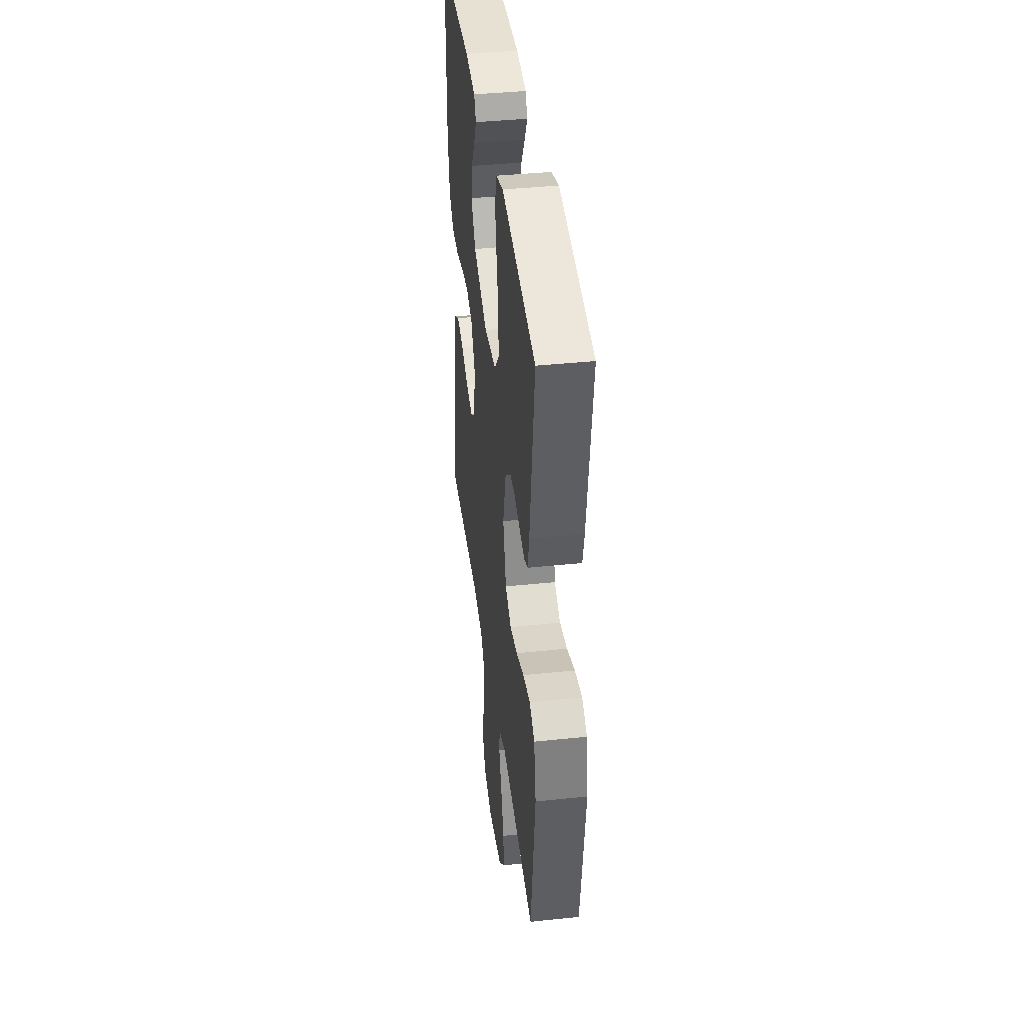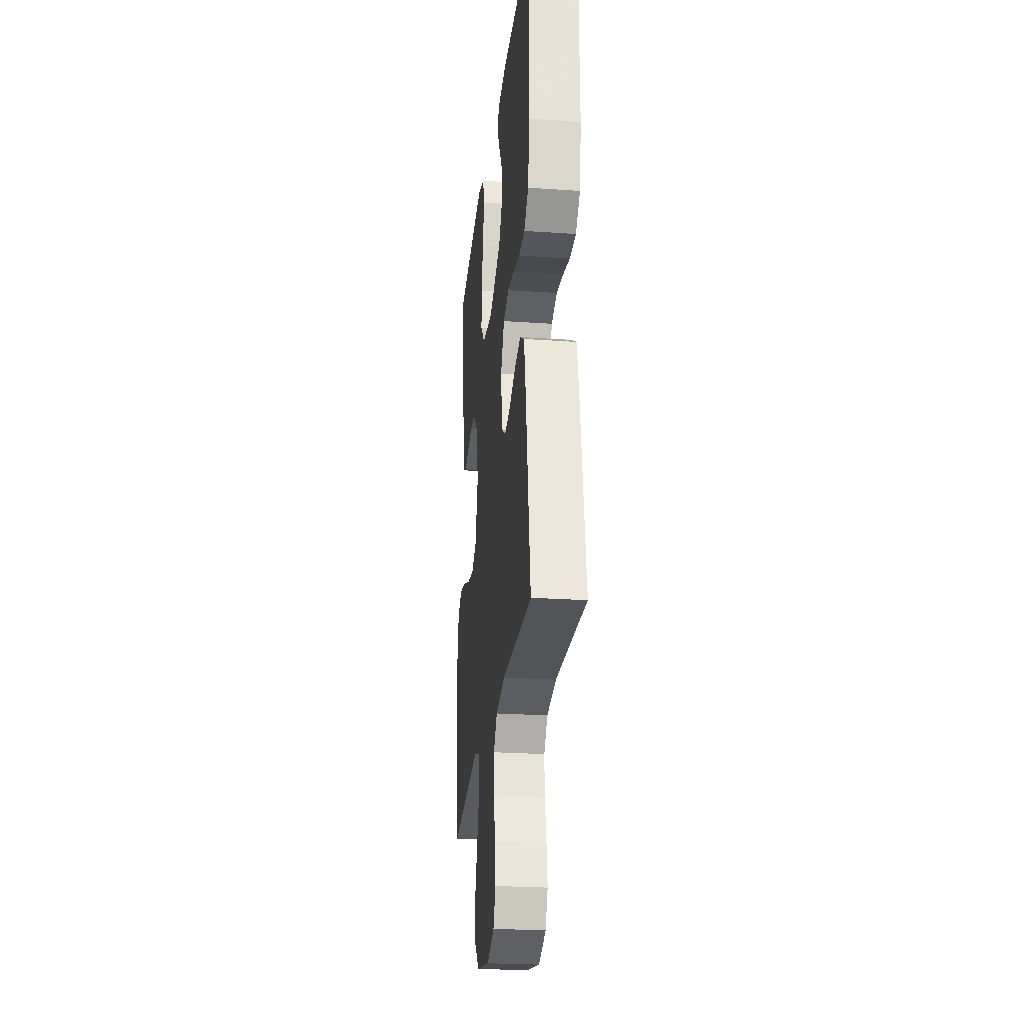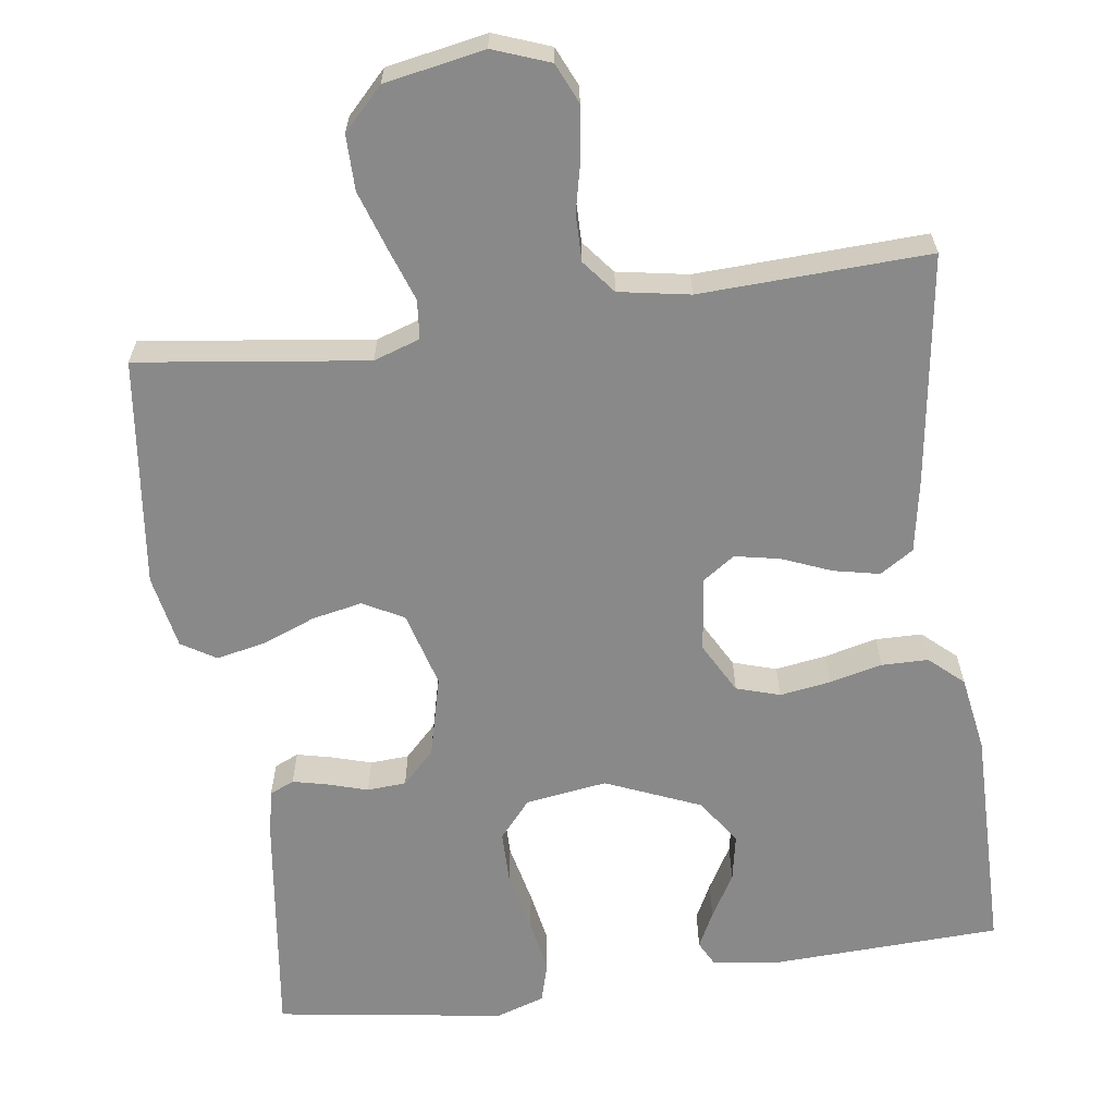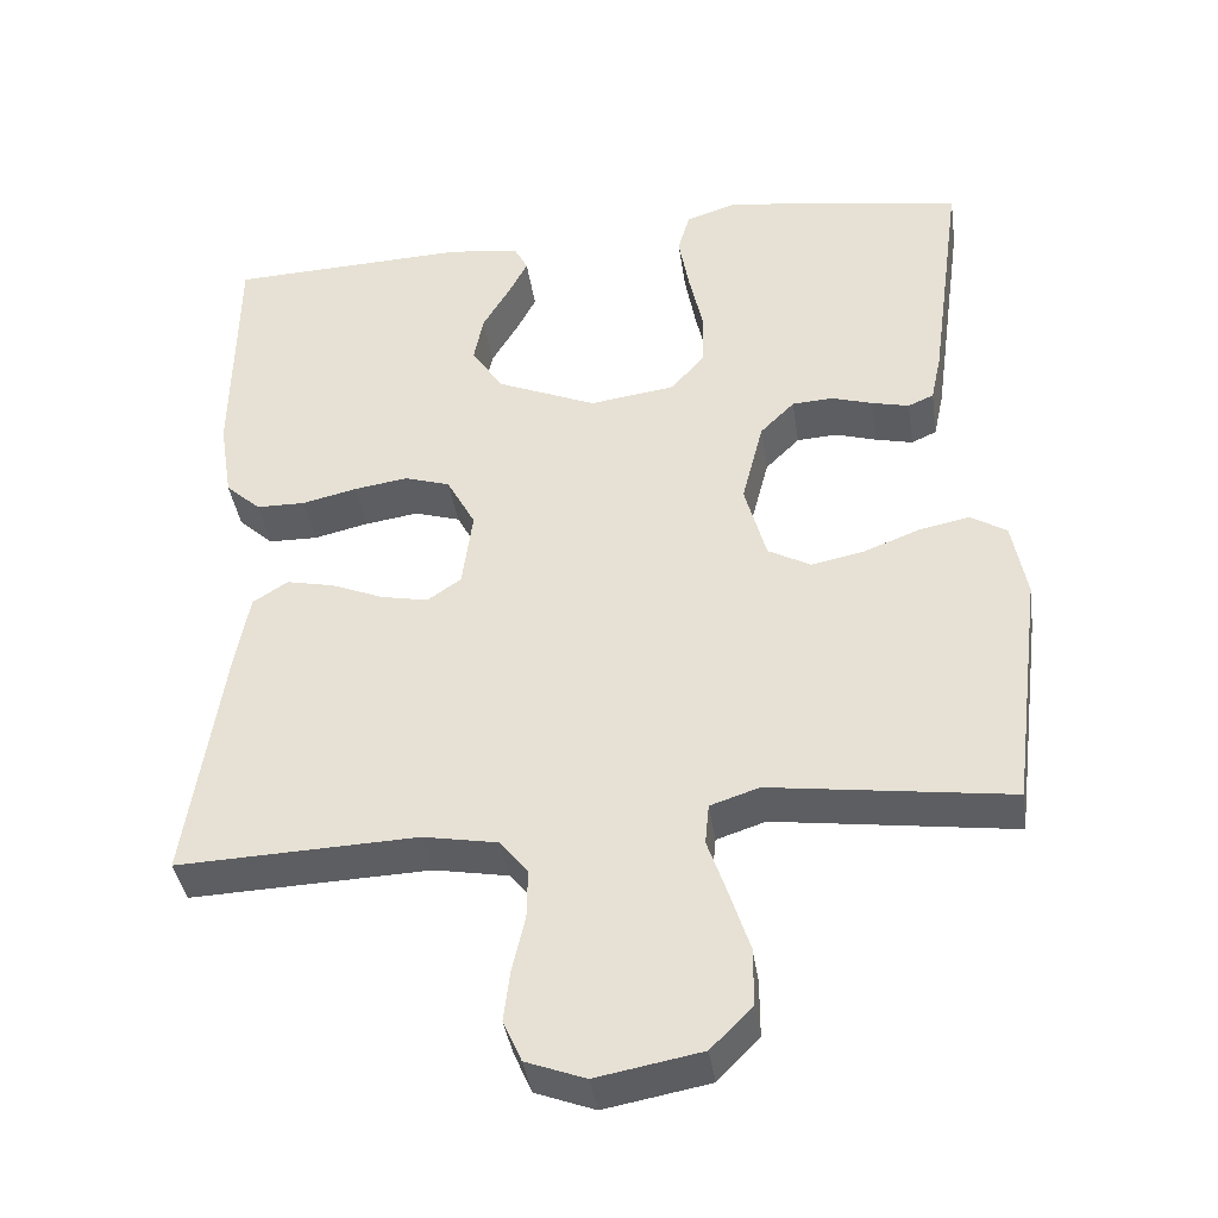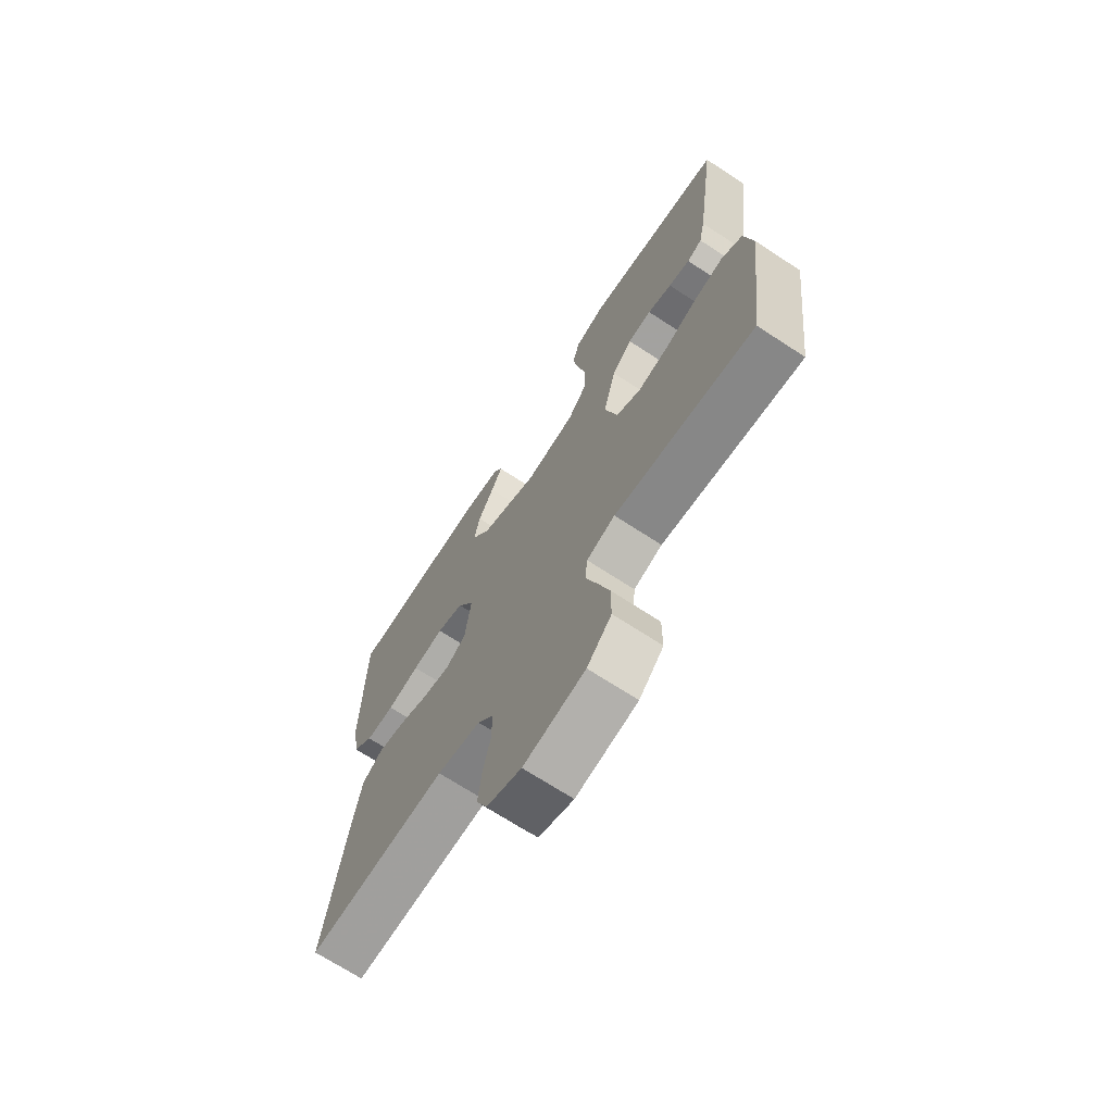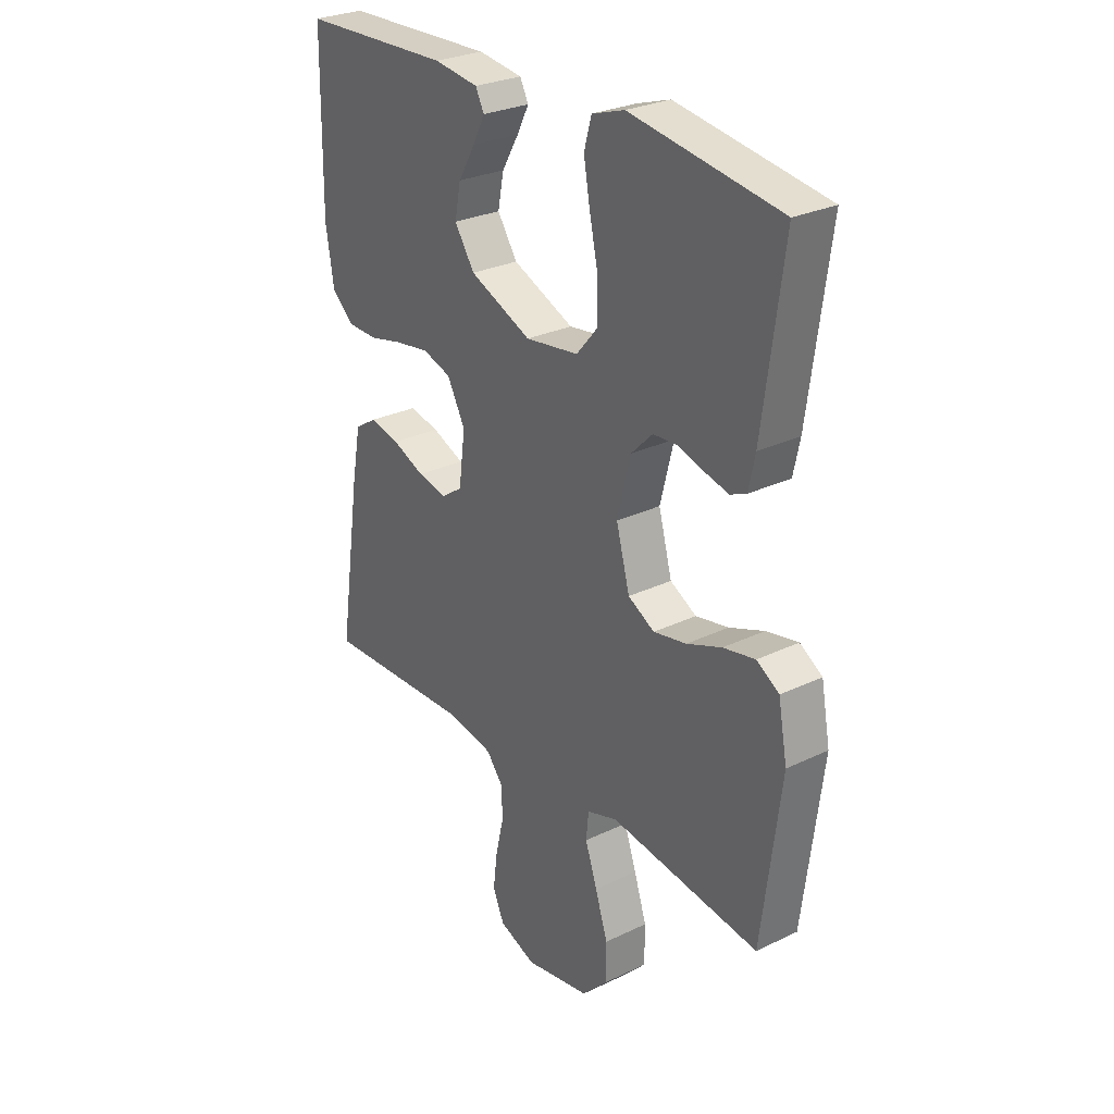
<metadata>
{"format":"obj","ext":"obj","renderer":"f3d","projection":"perspective","resolution":1024,"background":"white","views":[{"elev":40.9,"azim":82.7,"up":"+Z"},{"elev":-25.3,"azim":-96.4,"up":"+Z"},{"elev":-63.2,"azim":-171.8,"up":"+Y"},{"elev":-39.5,"azim":8.3,"up":"+Z"},{"elev":-69.6,"azim":56.8,"up":"+Z"},{"elev":27.9,"azim":53.7,"up":"+Z"}]}
</metadata>
<code>
v 0.5 0.07 -0.5
v 0.2 0.07 -0.459
v 0.139 0.07 -0.479
v 0.134 0.07 -0.53
v 0.158 0.07 -0.6
v 0.183 0.07 -0.677
v 0.183 0.07 -0.749
v 0.131 0.07 -0.802
v 0 0.07 -0.826
v -0.074 0.07 -0.798
v -0.097 0.07 -0.746
v -0.089 0.07 -0.681
v -0.073 0.07 -0.612
v -0.072 0.07 -0.55
v -0.107 0.07 -0.506
v -0.2 0.07 -0.489
v -0.5 0.07 -0.5
v -0.455 0.07 -0.2
v -0.437 0.07 -0.103
v -0.393 0.07 -0.075
v -0.333 0.07 -0.088
v -0.268 0.07 -0.115
v -0.209 0.07 -0.127
v -0.167 0.07 -0.098
v -0.154 0.07 0
v -0.19 0.07 0.067
v -0.247 0.07 0.085
v -0.314 0.07 0.075
v -0.383 0.07 0.059
v -0.444 0.07 0.06
v -0.488 0.07 0.1
v -0.504 0.07 0.2
v -0.5 0.07 0.5
v -0.2 0.07 0.511
v -0.111 0.07 0.499
v -0.094 0.07 0.466
v -0.118 0.07 0.419
v -0.152 0.07 0.361
v -0.164 0.07 0.3
v -0.124 0.07 0.24
v 0 0.07 0.187
v 0.107 0.07 0.202
v 0.149 0.07 0.251
v 0.15 0.07 0.321
v 0.133 0.07 0.399
v 0.12 0.07 0.472
v 0.135 0.07 0.525
v 0.2 0.07 0.546
v 0.5 0.07 0.5
v 0.459 0.07 0.2
v 0.446 0.07 0.139
v 0.414 0.07 0.125
v 0.368 0.07 0.136
v 0.316 0.07 0.152
v 0.265 0.07 0.149
v 0.222 0.07 0.106
v 0.195 0.07 0
v 0.222 0.07 -0.099
v 0.275 0.07 -0.128
v 0.341 0.07 -0.115
v 0.411 0.07 -0.088
v 0.475 0.07 -0.075
v 0.52 0.07 -0.103
v 0.538 0.07 -0.2
v 0.5 0 -0.5
v 0.2 0 -0.459
v 0.139 0 -0.479
v 0.134 0 -0.53
v 0.158 0 -0.6
v 0.183 0 -0.677
v 0.183 0 -0.749
v 0.131 0 -0.802
v 0 0 -0.826
v -0.074 0 -0.798
v -0.097 0 -0.746
v -0.089 0 -0.681
v -0.073 0 -0.612
v -0.072 0 -0.55
v -0.107 0 -0.506
v -0.2 0 -0.489
v -0.5 0 -0.5
v -0.455 0 -0.2
v -0.437 0 -0.103
v -0.393 0 -0.075
v -0.333 0 -0.088
v -0.268 0 -0.115
v -0.209 0 -0.127
v -0.167 0 -0.098
v -0.154 0 0
v -0.19 0 0.067
v -0.247 0 0.085
v -0.314 0 0.075
v -0.383 0 0.059
v -0.444 0 0.06
v -0.488 0 0.1
v -0.504 0 0.2
v -0.5 0 0.5
v -0.2 0 0.511
v -0.111 0 0.499
v -0.094 0 0.466
v -0.118 0 0.419
v -0.152 0 0.361
v -0.164 0 0.3
v -0.124 0 0.24
v 0 0 0.187
v 0.107 0 0.202
v 0.149 0 0.251
v 0.15 0 0.321
v 0.133 0 0.399
v 0.12 0 0.472
v 0.135 0 0.525
v 0.2 0 0.546
v 0.5 0 0.5
v 0.459 0 0.2
v 0.446 0 0.139
v 0.414 0 0.125
v 0.368 0 0.136
v 0.316 0 0.152
v 0.265 0 0.149
v 0.222 0 0.106
v 0.195 0 0
v 0.222 0 -0.099
v 0.275 0 -0.128
v 0.341 0 -0.115
v 0.411 0 -0.088
v 0.475 0 -0.075
v 0.52 0 -0.103
v 0.538 0 -0.2
f 63 64 1 2
f 60 61 62 63
f 59 60 63 2
f 58 59 2 3
f 57 58 3
f 51 52 53 54
f 49 50 51 54
f 49 54 55
f 48 49 55 56
f 44 45 46 47
f 44 47 48 56
f 35 36 37 38
f 33 34 35 38
f 33 38 39
f 32 33 39 40
f 28 29 30 31
f 27 28 31 32
f 26 27 32 40
f 19 20 21 22
f 19 22 23
f 16 17 18 19
f 15 16 19 23
f 14 15 23 24
f 10 11 12 13
f 10 13 14
f 9 10 14
f 4 5 6 7
f 4 7 8 9
f 43 44 56 57
f 42 43 57 3
f 41 42 3 4
f 25 26 40 41
f 14 24 25 41
f 4 9 14 41
f 66 65 128 127
f 127 126 125 124
f 66 127 124 123
f 67 66 123 122
f 67 122 121
f 118 117 116 115
f 118 115 114 113
f 119 118 113
f 120 119 113 112
f 111 110 109 108
f 120 112 111 108
f 102 101 100 99
f 102 99 98 97
f 103 102 97
f 104 103 97 96
f 95 94 93 92
f 96 95 92 91
f 104 96 91 90
f 86 85 84 83
f 87 86 83
f 83 82 81 80
f 87 83 80 79
f 88 87 79 78
f 77 76 75 74
f 78 77 74
f 78 74 73
f 71 70 69 68
f 73 72 71 68
f 121 120 108 107
f 67 121 107 106
f 68 67 106 105
f 105 104 90 89
f 105 89 88 78
f 105 78 73 68
f 1 65 66 2
f 2 66 67 3
f 3 67 68 4
f 4 68 69 5
f 5 69 70 6
f 6 70 71 7
f 7 71 72 8
f 8 72 73 9
f 9 73 74 10
f 10 74 75 11
f 11 75 76 12
f 12 76 77 13
f 13 77 78 14
f 14 78 79 15
f 15 79 80 16
f 16 80 81 17
f 17 81 82 18
f 18 82 83 19
f 19 83 84 20
f 20 84 85 21
f 21 85 86 22
f 22 86 87 23
f 23 87 88 24
f 24 88 89 25
f 25 89 90 26
f 26 90 91 27
f 27 91 92 28
f 28 92 93 29
f 29 93 94 30
f 30 94 95 31
f 31 95 96 32
f 32 96 97 33
f 33 97 98 34
f 34 98 99 35
f 35 99 100 36
f 36 100 101 37
f 37 101 102 38
f 38 102 103 39
f 39 103 104 40
f 40 104 105 41
f 41 105 106 42
f 42 106 107 43
f 43 107 108 44
f 44 108 109 45
f 45 109 110 46
f 46 110 111 47
f 47 111 112 48
f 48 112 113 49
f 49 113 114 50
f 50 114 115 51
f 51 115 116 52
f 52 116 117 53
f 53 117 118 54
f 54 118 119 55
f 55 119 120 56
f 56 120 121 57
f 57 121 122 58
f 58 122 123 59
f 59 123 124 60
f 60 124 125 61
f 61 125 126 62
f 62 126 127 63
f 63 127 128 64
f 64 128 65 1

</code>
